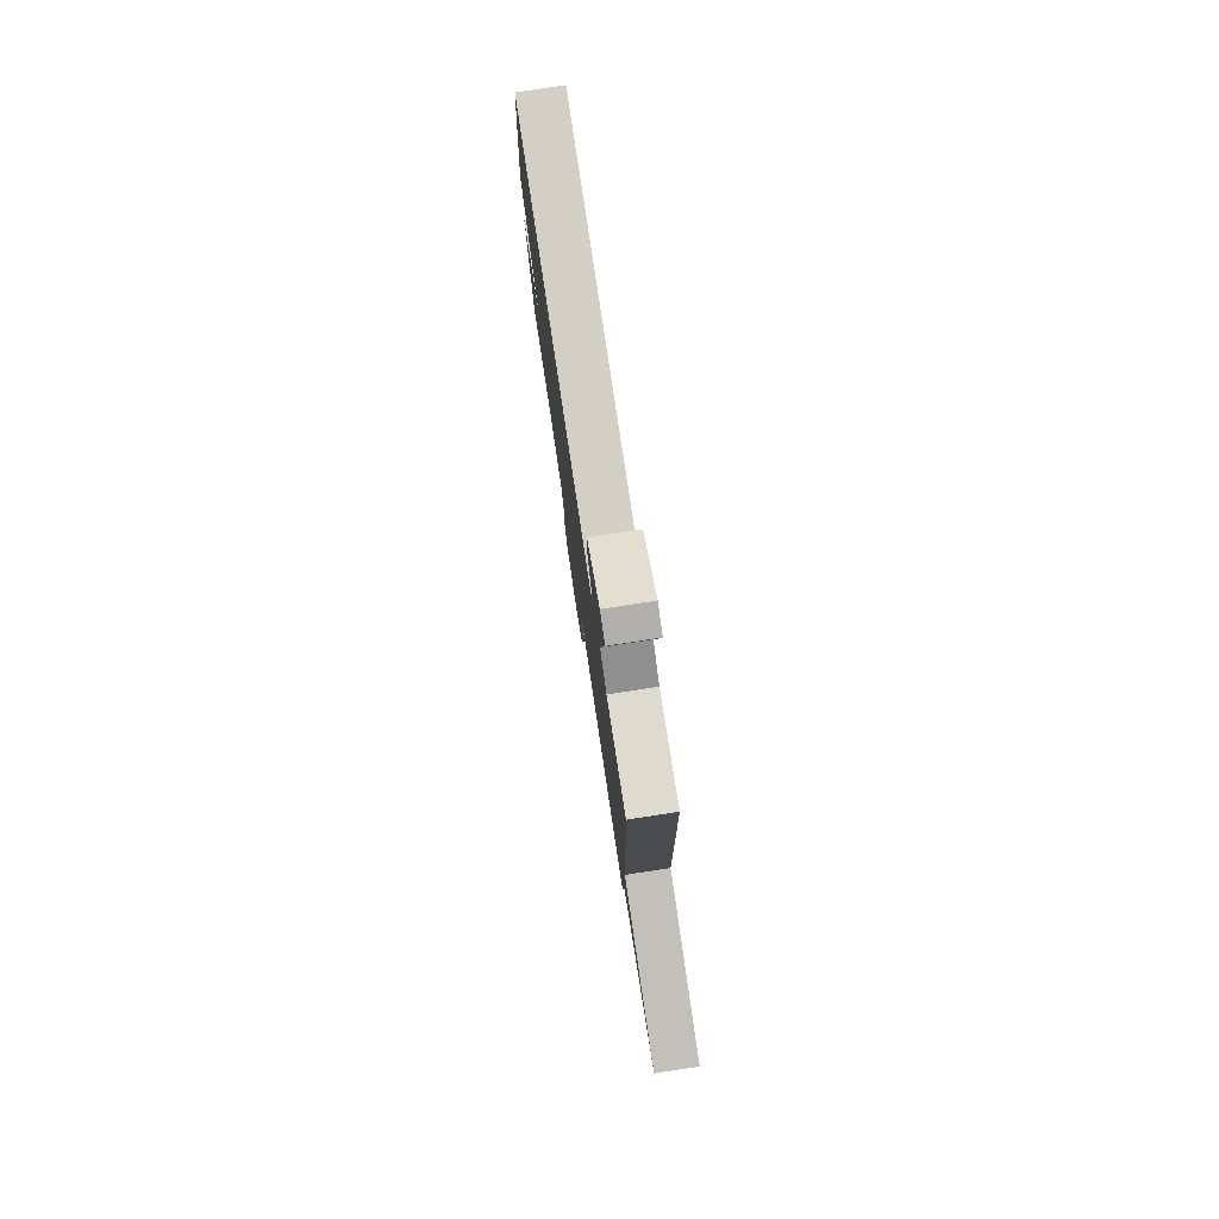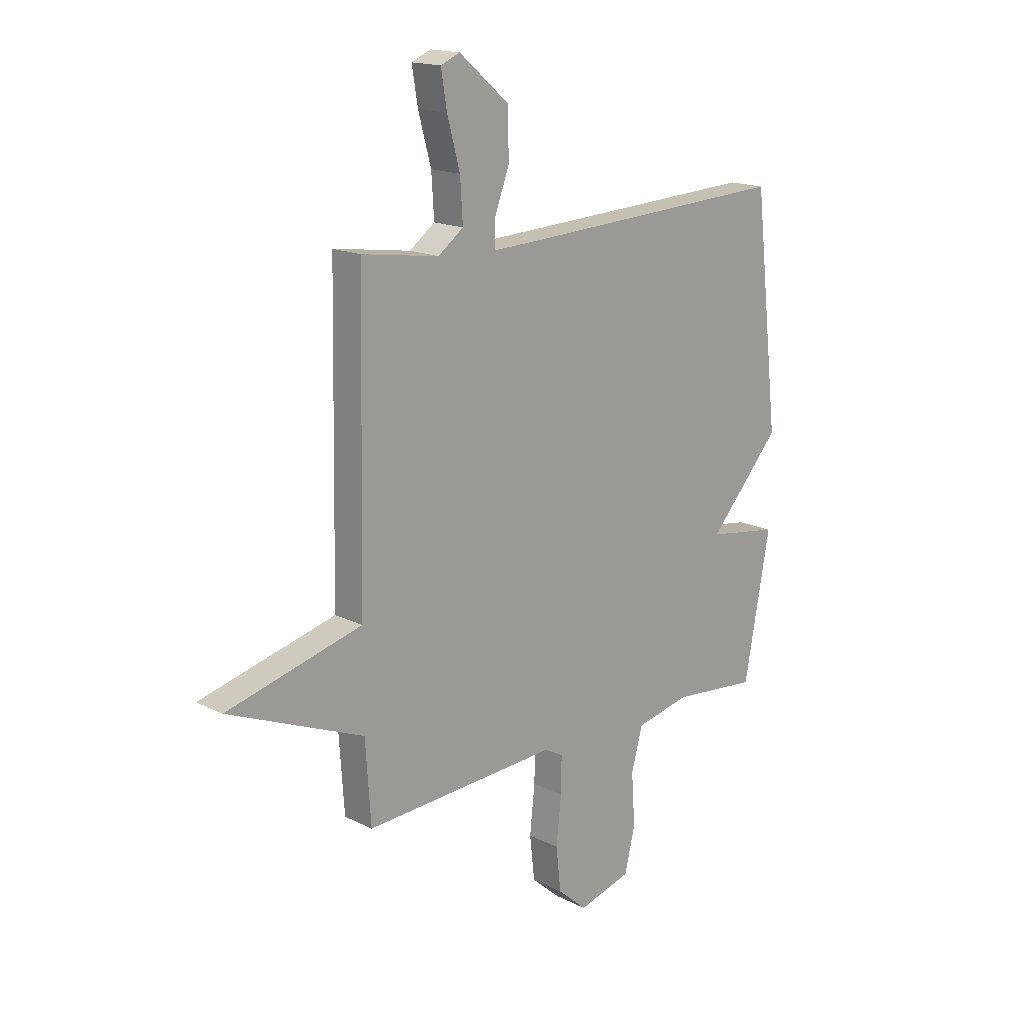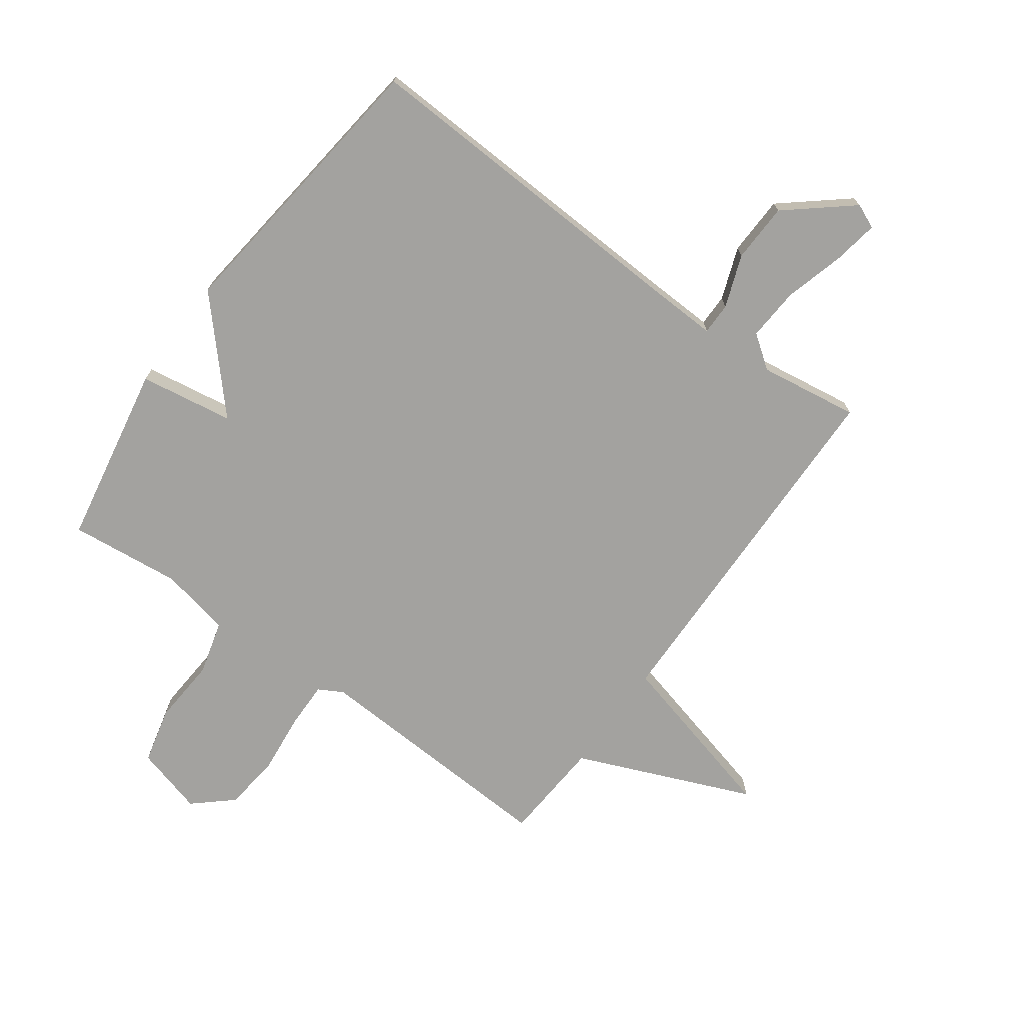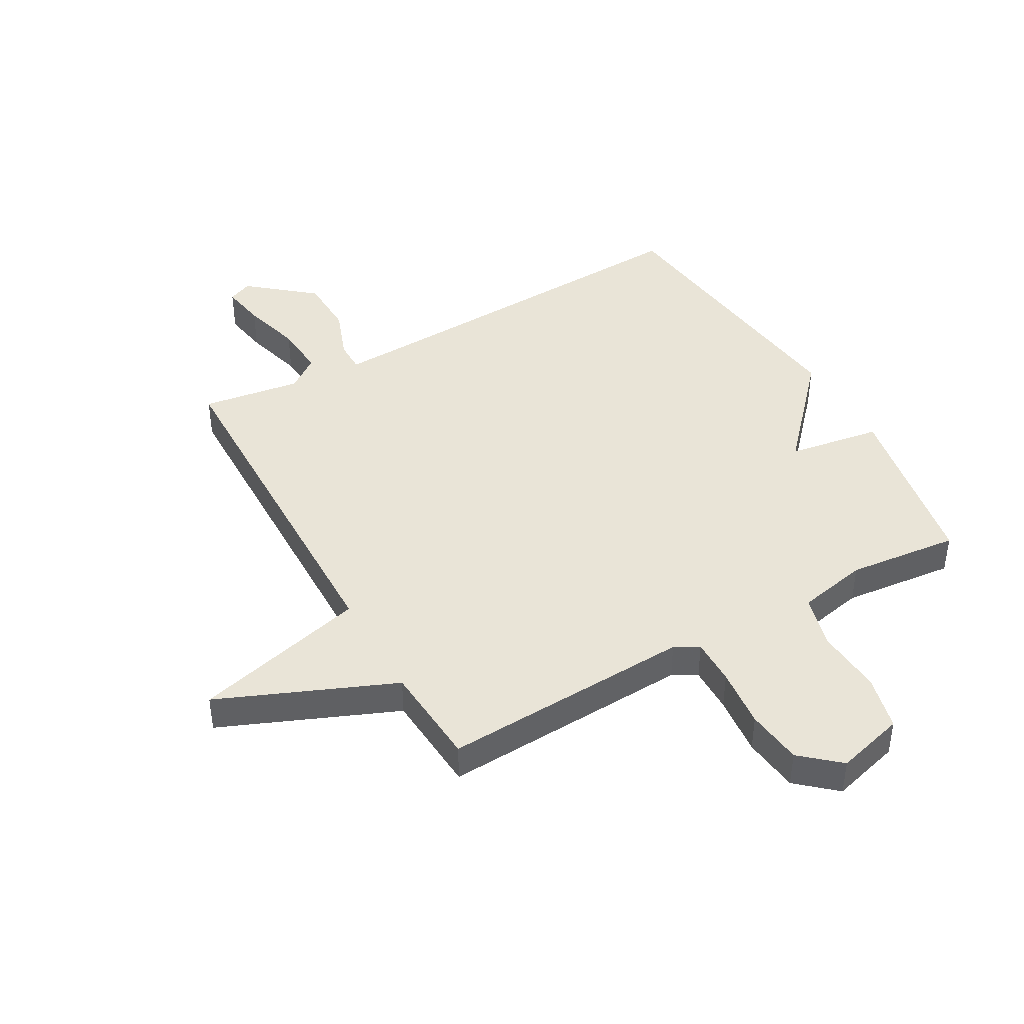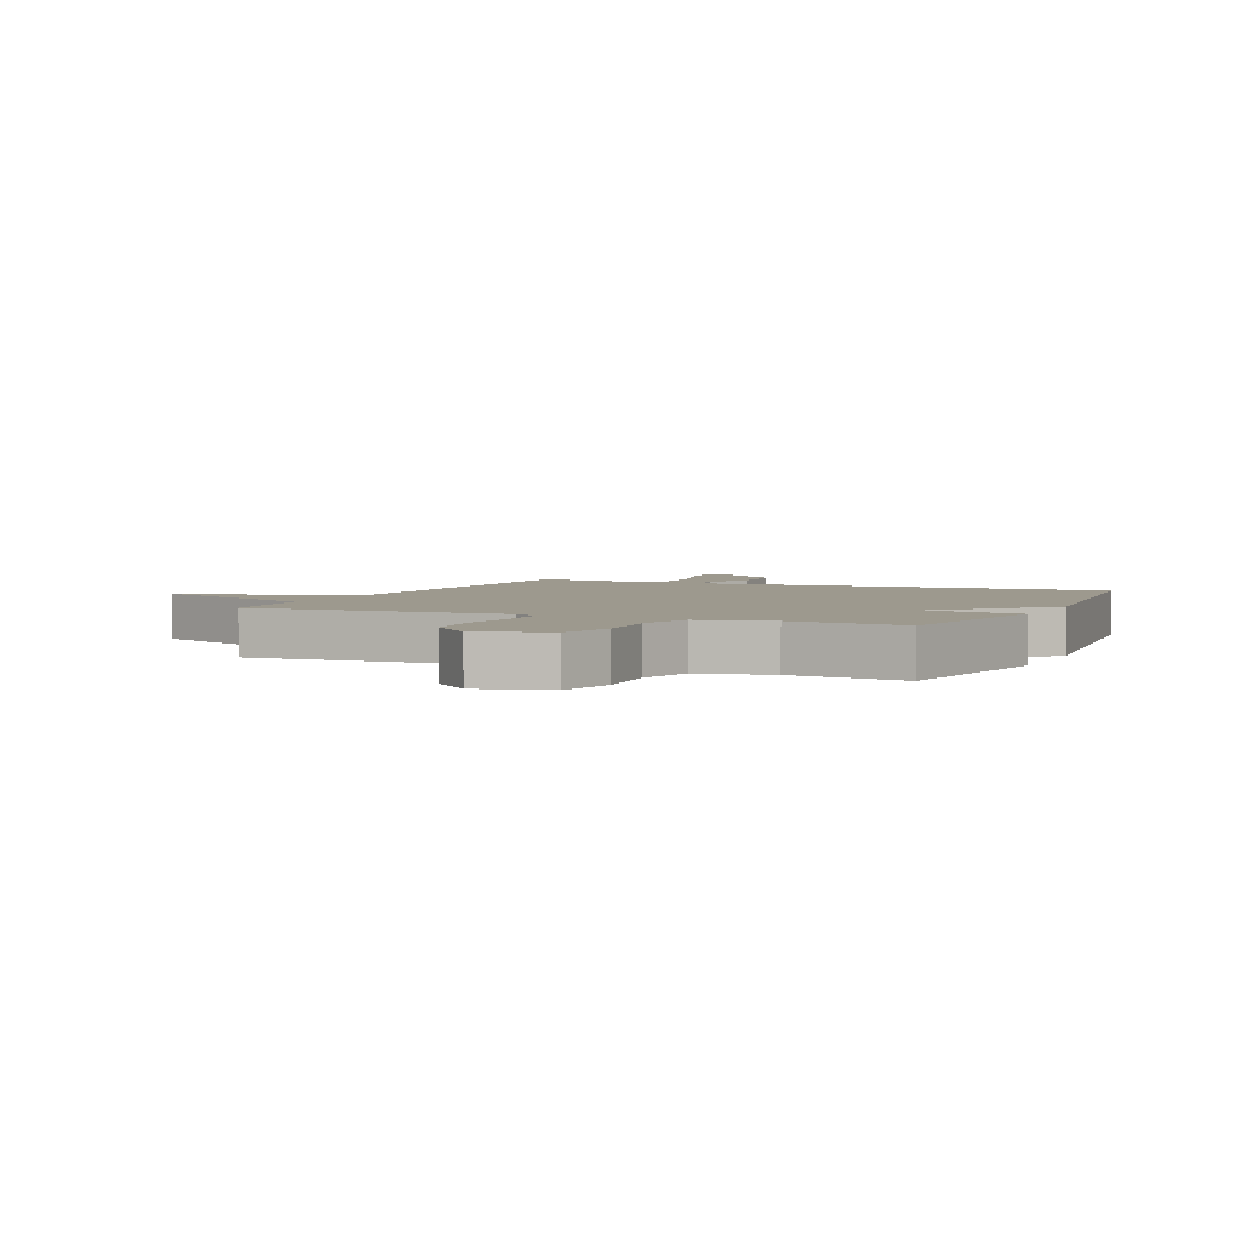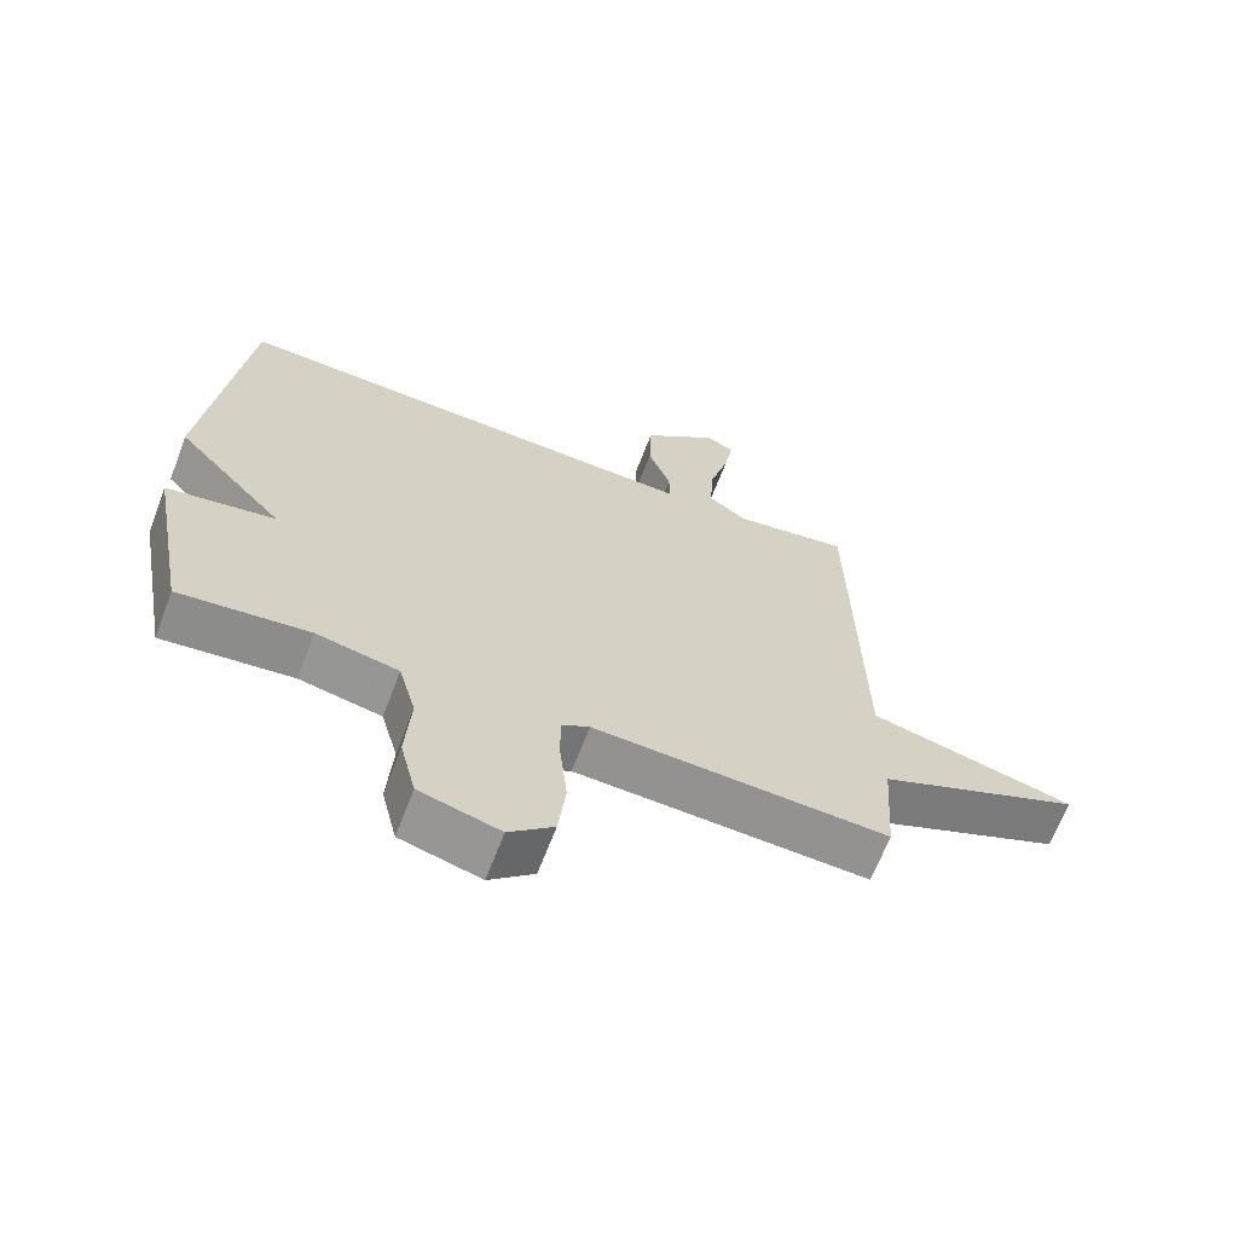
<metadata>
{"format":"obj","ext":"obj","renderer":"f3d","projection":"perspective","resolution":1024,"background":"white","views":[{"elev":79.1,"azim":81.4,"up":"+Z"},{"elev":16.8,"azim":135.4,"up":"+Z"},{"elev":-72.4,"azim":-36.0,"up":"+Y"},{"elev":42.9,"azim":150.5,"up":"+Y"},{"elev":3.4,"azim":-155.8,"up":"+Y"},{"elev":-65.8,"azim":-20.9,"up":"+Z"}]}
</metadata>
<code>
v 0.5 0.07 -0.5
v 0.072 0.07 -0.479
v 0.031 0.07 -0.502
v 0.032 0.07 -0.581
v 0.043 0.07 -0.684
v 0.032 0.07 -0.78
v -0.033 0.07 -0.837
v -0.15 0.07 -0.805
v -0.173 0.07 -0.71
v -0.165 0.07 -0.596
v -0.19 0.07 -0.505
v -0.31 0.07 -0.48
v -0.5 0.07 -0.5
v -0.557 0.07 -0.191
v -0.398 0.07 -0.166
v -0.557 0.07 0.009
v -0.5 0.07 0.5
v 0.098 0.07 0.472
v 0.201 0.07 0.468
v 0.201 0.07 0.522
v 0.168 0.07 0.611
v 0.171 0.07 0.712
v 0.28 0.07 0.803
v 0.322 0.07 0.785
v 0.309 0.07 0.708
v 0.281 0.07 0.606
v 0.275 0.07 0.516
v 0.331 0.07 0.475
v 0.5 0.07 0.5
v 0.512 0.07 -0.125
v 0.809 0.07 -0.201
v 0.512 0.07 -0.325
v 0.5 0 -0.5
v 0.072 0 -0.479
v 0.031 0 -0.502
v 0.032 0 -0.581
v 0.043 0 -0.684
v 0.032 0 -0.78
v -0.033 0 -0.837
v -0.15 0 -0.805
v -0.173 0 -0.71
v -0.165 0 -0.596
v -0.19 0 -0.505
v -0.31 0 -0.48
v -0.5 0 -0.5
v -0.557 0 -0.191
v -0.398 0 -0.166
v -0.557 0 0.009
v -0.5 0 0.5
v 0.098 0 0.472
v 0.201 0 0.468
v 0.201 0 0.522
v 0.168 0 0.611
v 0.171 0 0.712
v 0.28 0 0.803
v 0.322 0 0.785
v 0.309 0 0.708
v 0.281 0 0.606
v 0.275 0 0.516
v 0.331 0 0.475
v 0.5 0 0.5
v 0.512 0 -0.125
v 0.809 0 -0.201
v 0.512 0 -0.325
f 30 31 32
f 32 1 2
f 30 32 2
f 29 30 2
f 28 29 2
f 27 28 2 3
f 26 27 3
f 24 25 26
f 23 24 26
f 22 23 26
f 21 22 26
f 20 21 26
f 19 20 26
f 19 26 3
f 18 19 3
f 17 18 3
f 16 17 3
f 15 16 3
f 12 13 14 15
f 11 12 15 3
f 10 11 3 4
f 8 9 10
f 7 8 10
f 6 7 10
f 5 6 10
f 4 5 10
f 64 63 62
f 34 33 64
f 34 64 62
f 34 62 61
f 34 61 60
f 35 34 60 59
f 35 59 58
f 58 57 56
f 58 56 55
f 58 55 54
f 58 54 53
f 58 53 52
f 58 52 51
f 35 58 51
f 35 51 50
f 35 50 49
f 35 49 48
f 35 48 47
f 47 46 45 44
f 35 47 44 43
f 36 35 43 42
f 42 41 40
f 42 40 39
f 42 39 38
f 42 38 37
f 42 37 36
f 1 33 34 2
f 2 34 35 3
f 3 35 36 4
f 4 36 37 5
f 5 37 38 6
f 6 38 39 7
f 7 39 40 8
f 8 40 41 9
f 9 41 42 10
f 10 42 43 11
f 11 43 44 12
f 12 44 45 13
f 13 45 46 14
f 14 46 47 15
f 15 47 48 16
f 16 48 49 17
f 17 49 50 18
f 18 50 51 19
f 19 51 52 20
f 20 52 53 21
f 21 53 54 22
f 22 54 55 23
f 23 55 56 24
f 24 56 57 25
f 25 57 58 26
f 26 58 59 27
f 27 59 60 28
f 28 60 61 29
f 29 61 62 30
f 30 62 63 31
f 31 63 64 32
f 32 64 33 1

</code>
